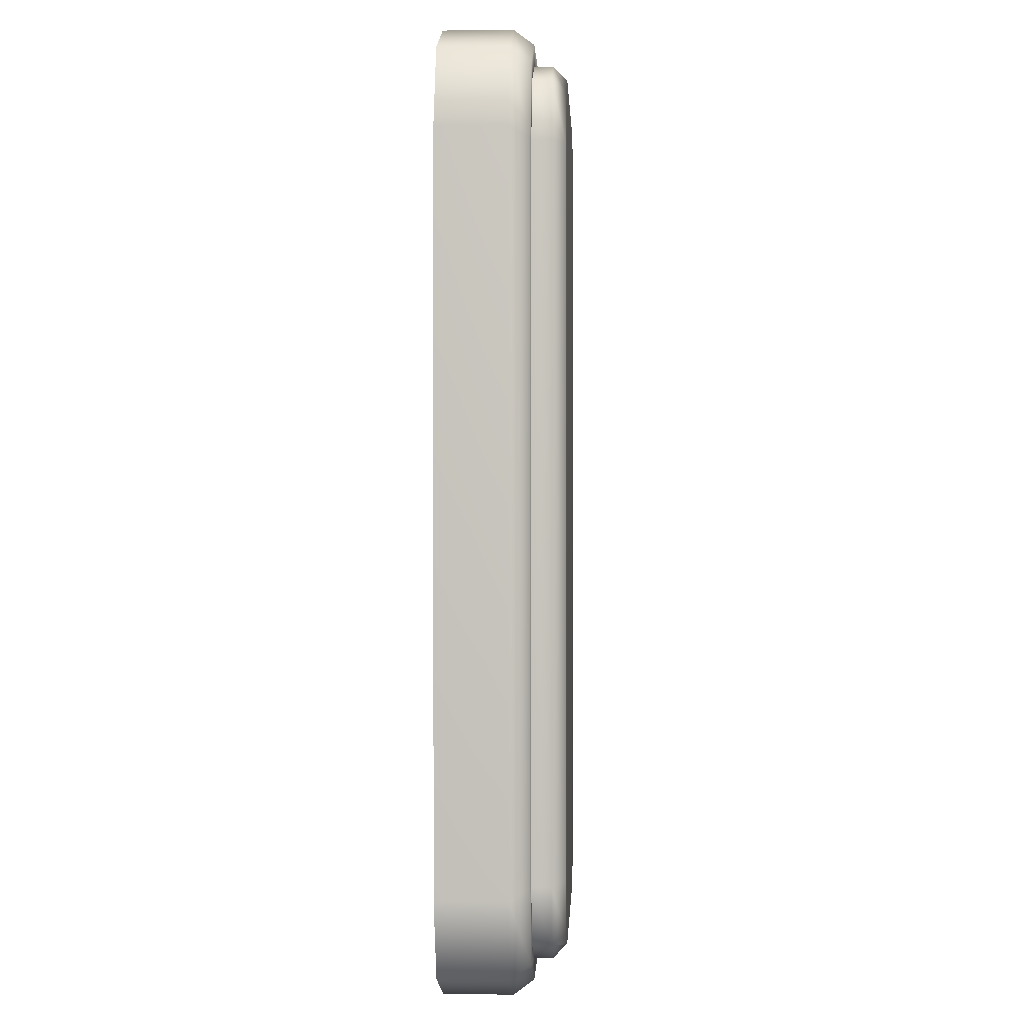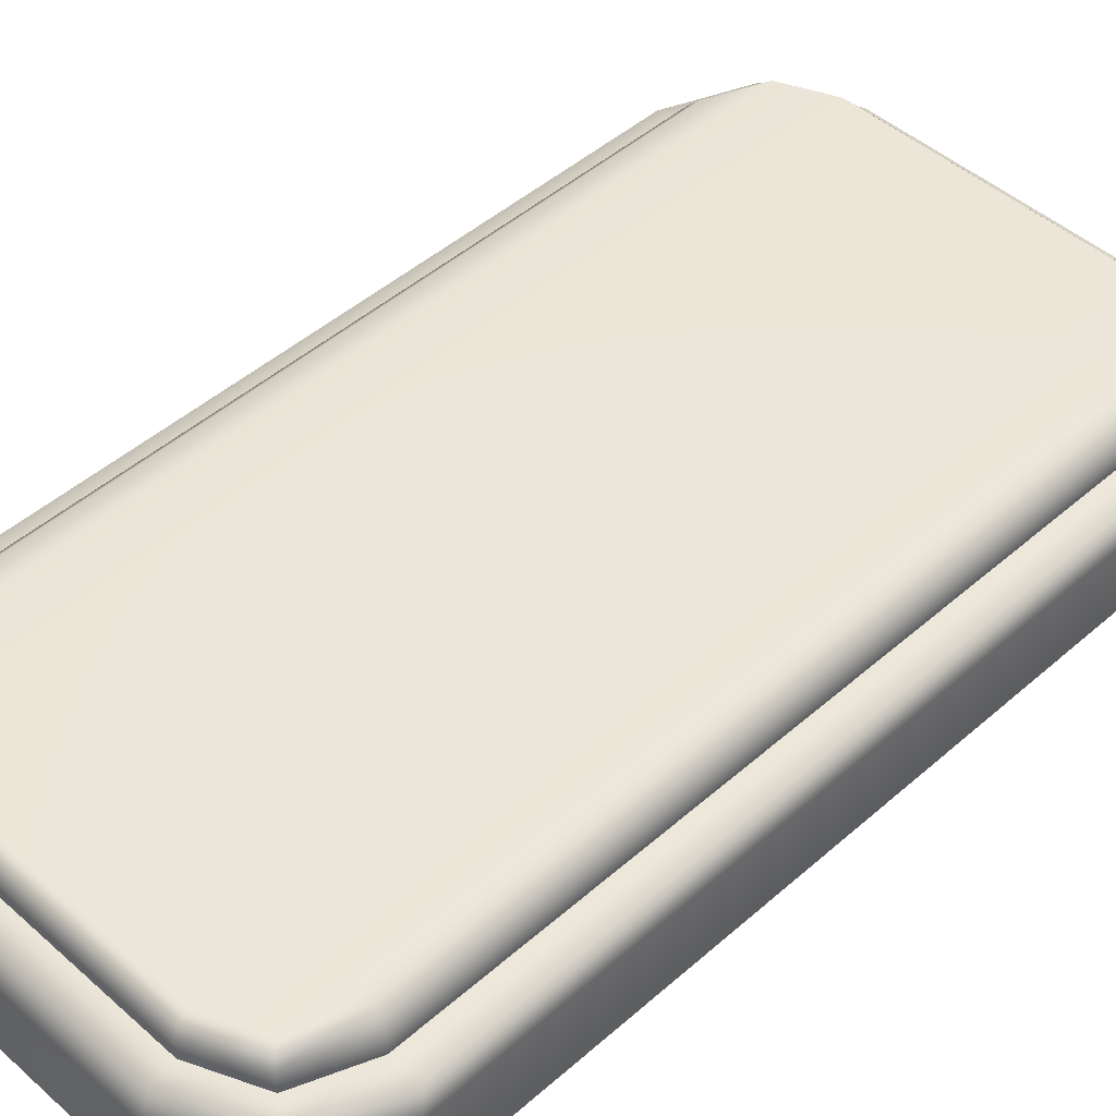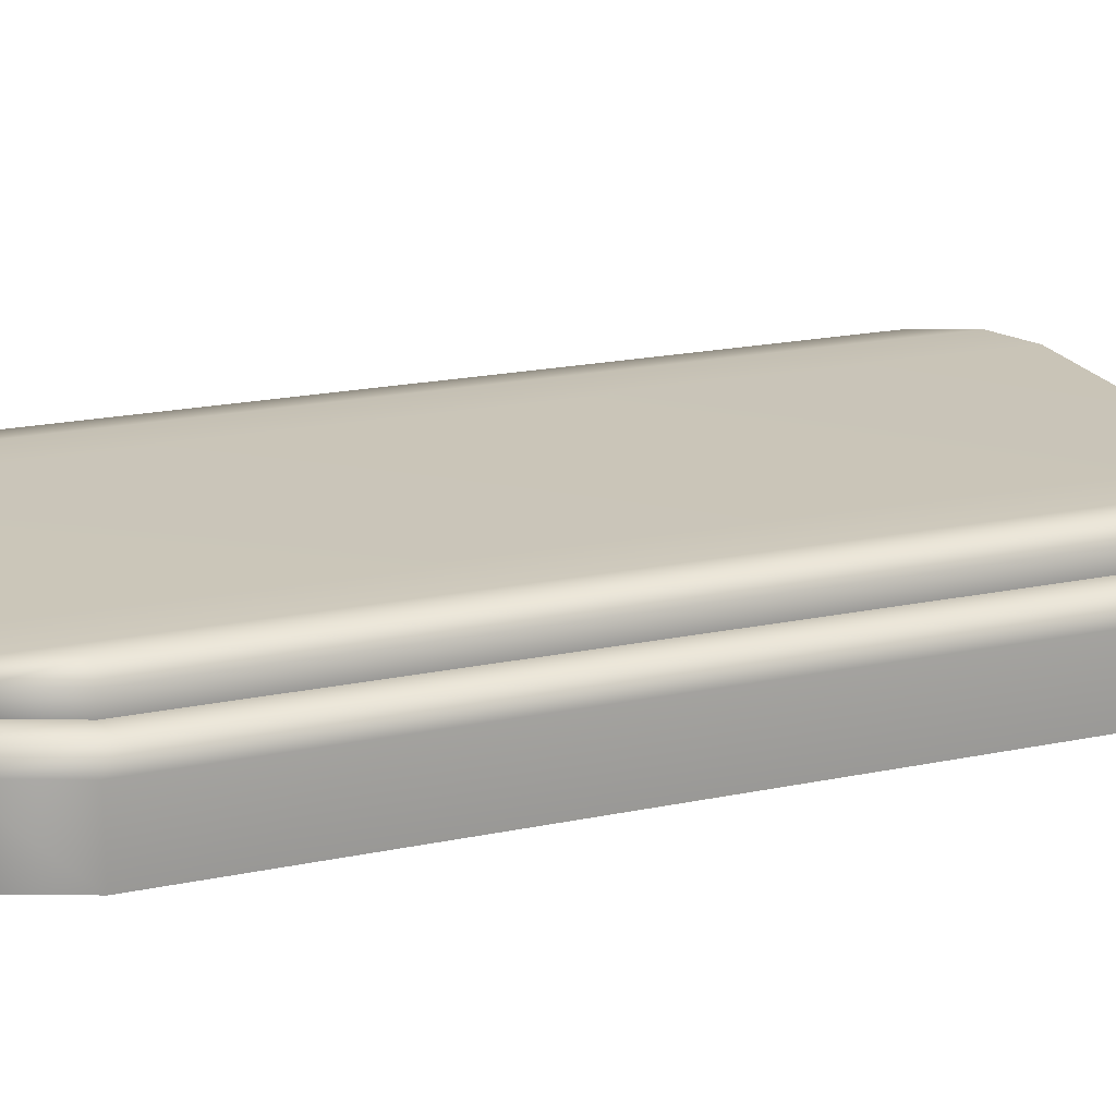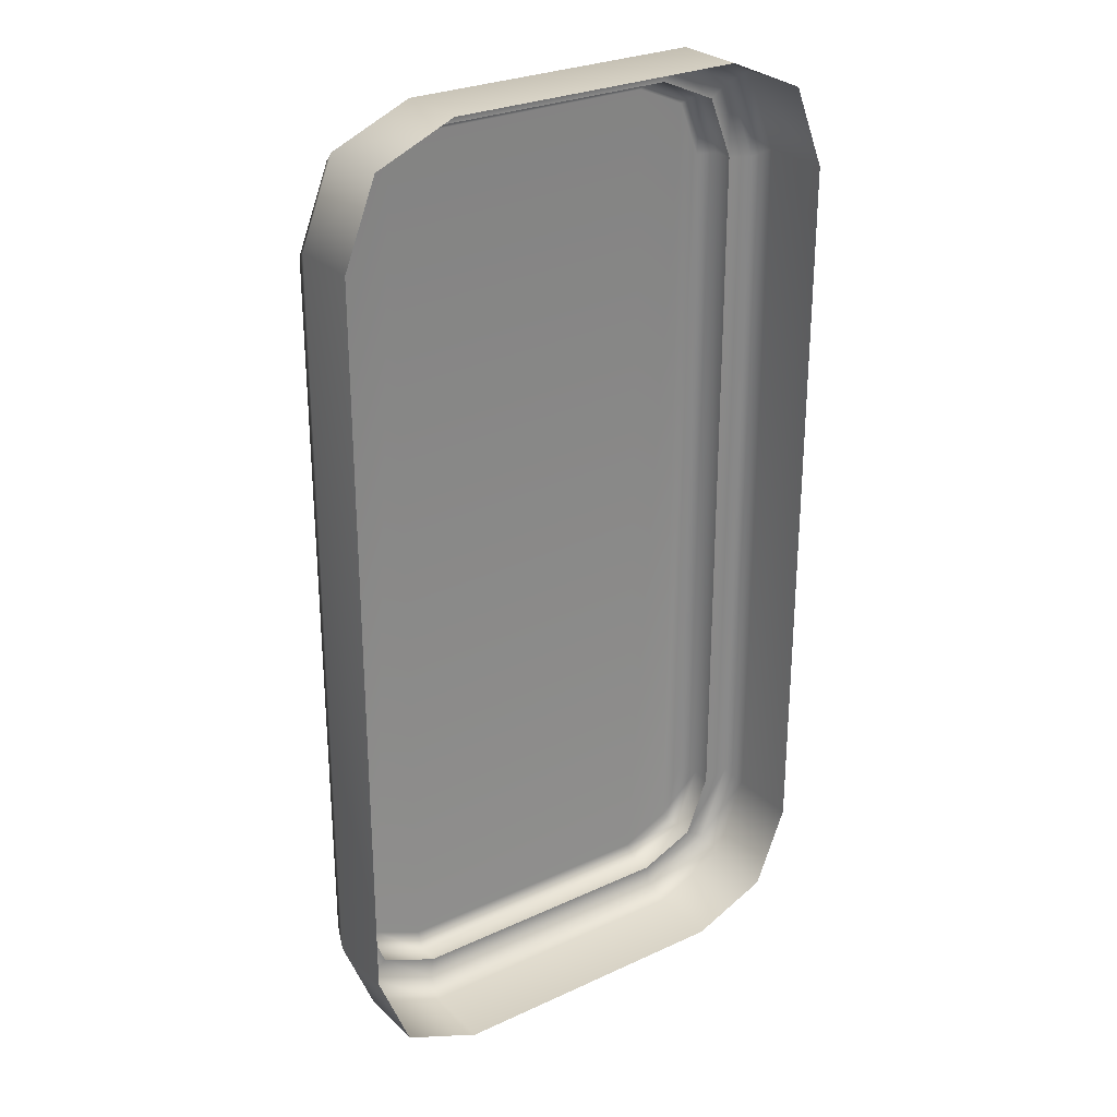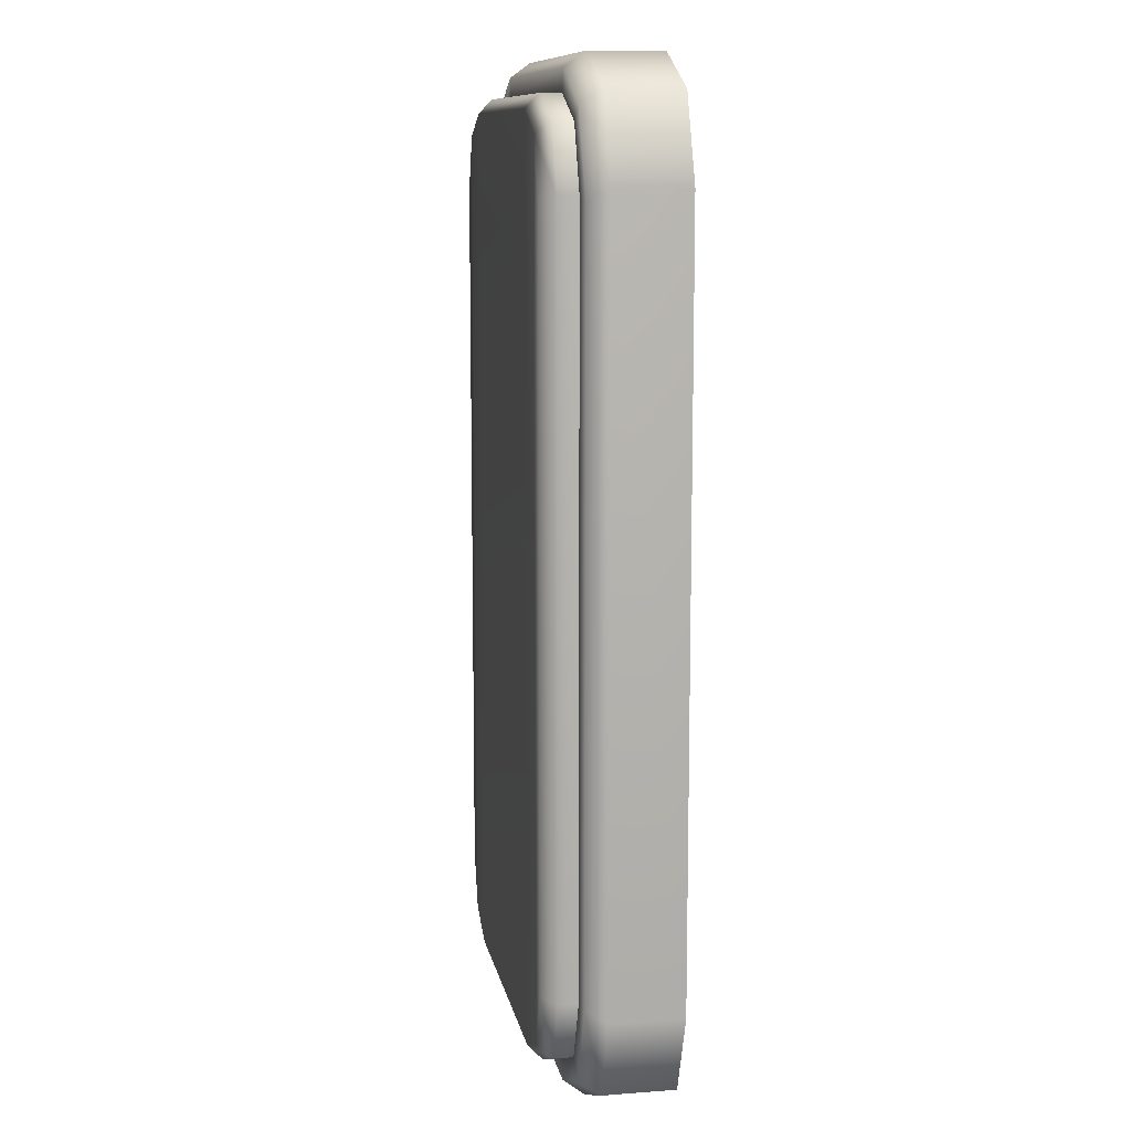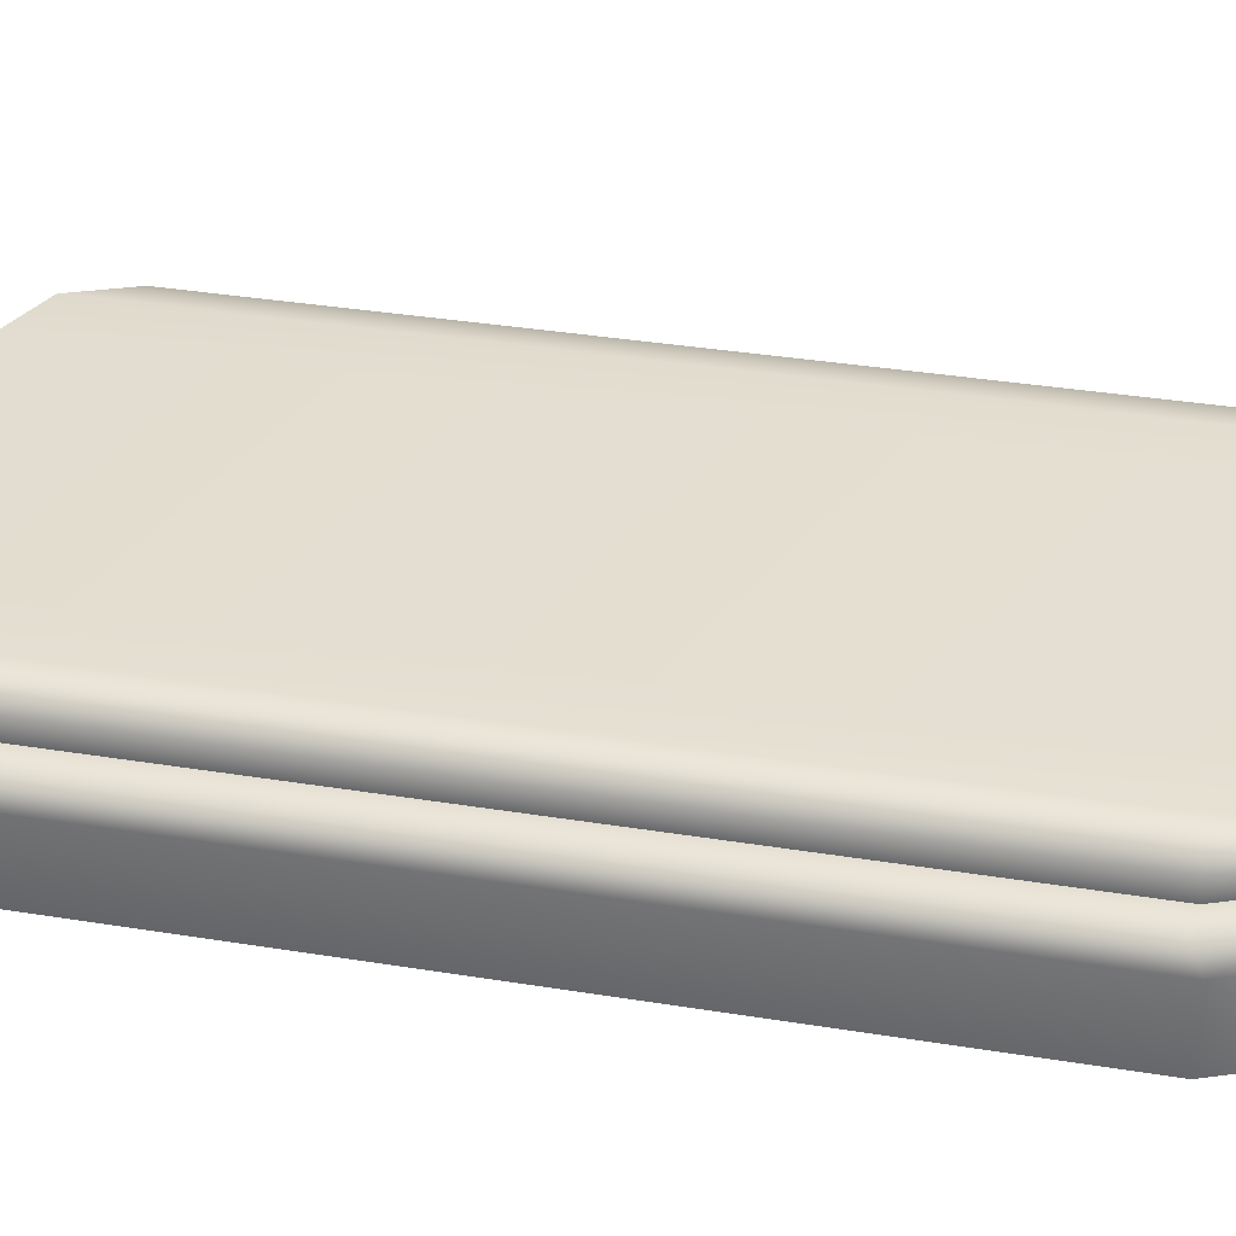
<metadata>
{"format":"obj","ext":"obj","renderer":"f3d","projection":"perspective","resolution":1024,"background":"white","views":[{"elev":0.4,"azim":-87.3,"up":"+Y"},{"elev":46.8,"azim":-134.9,"up":"+Z"},{"elev":20.5,"azim":-110.6,"up":"+Z"},{"elev":27.4,"azim":144.6,"up":"+Y"},{"elev":10.8,"azim":79.6,"up":"+Y"},{"elev":36.3,"azim":-78.1,"up":"+Z"}]}
</metadata>
<code>
g StatueBase
v -0.4655 -1.5 -0.03855
v -0.4655 -1.5 0.1817
v 0.4655 -1.5 0.1817
v 0.4655 -1.5 -0.03855
v 0.7086 -1.395 -0.03855
v 0.7086 -1.395 0.1817
v -0.4424 1.389 0.3048
v -0.4424 1.389 0.2452
v 0.4424 1.389 0.2452
v 0.4424 1.389 0.3048
v 0.6221 1.311 0.2452
v 0.6221 1.311 0.3048
v 0.4655 1.5 -0.03855
v 0.4655 1.5 0.1817
v -0.4655 1.5 0.1817
v -0.4655 1.5 -0.03855
v -0.7086 1.395 -0.03855
v -0.7086 1.395 0.1817
v -0.6874 1.353 0.2452
v -0.4516 1.455 0.2452
v 0.4655 1.5 0.1817
v 0.4516 1.455 0.2452
v 0.7086 1.395 0.1817
v 0.6874 1.353 0.2452
v 0.4655 1.5 -0.03855
v 0.7086 1.395 -0.03855
v -0.8093 1.14 -0.03855
v -0.7086 1.395 -0.03855
v -0.7086 1.395 0.1817
v -0.8093 1.14 0.1817
v -0.7851 1.106 0.2452
v -0.6874 1.353 0.2452
v -0.7851 -1.106 0.2452
v -0.8093 -1.14 0.1817
v -0.8093 -1.14 -0.03855
v -0.6874 -1.353 0.2452
v -0.7086 -1.395 -0.03855
v -0.7086 -1.395 0.1817
v 0.8093 -1.14 -0.03855
v 0.7086 -1.395 -0.03855
v 0.7086 -1.395 0.1817
v 0.8093 -1.14 0.1817
v 0.7851 -1.106 0.2452
v 0.6874 -1.353 0.2452
v 0.7851 1.106 0.2452
v 0.8093 1.14 0.1817
v 0.8093 1.14 -0.03855
v 0.6874 1.353 0.2452
v 0.7086 1.395 -0.03855
v 0.7086 1.395 0.1817
v -0.7086 -1.395 0.1817
v -0.4655 -1.5 0.1817
v -0.4655 -1.5 -0.03855
v -0.7086 -1.395 -0.03855
v 0.6221 -1.311 0.3048
v 0.6221 -1.311 0.2452
v 0.4424 -1.389 0.2452
v 0.4424 -1.389 0.3048
v -0.4424 -1.389 0.2452
v -0.4424 -1.389 0.3048
v -0.5888 -1.279 0.3477
v -0.6551 -1.111 0.3477
v -0.6551 1.111 0.3477
v -0.5888 1.279 0.3477
v -0.6221 1.311 0.3048
v -0.698 1.119 0.3048
v -0.4335 -1.346 0.3477
v -0.6221 -1.311 0.3048
v -0.4424 -1.389 0.3048
v -0.4335 1.346 0.3477
v 0.4335 -1.346 0.3477
v 0.4335 1.346 0.3477
v 0.5888 -1.279 0.3477
v 0.4424 1.389 0.3048
v -0.4424 1.389 0.3048
v 0.6221 1.311 0.3048
v 0.5888 1.279 0.3477
v 0.698 1.119 0.3048
v 0.6551 -1.111 0.3477
v 0.6221 -1.311 0.3048
v 0.698 -1.119 0.3048
v 0.6551 1.111 0.3477
v -0.6221 -1.311 0.3048
v -0.6221 -1.311 0.2452
v -0.698 -1.119 0.2452
v -0.698 -1.119 0.3048
v -0.698 1.119 0.2452
v -0.698 1.119 0.3048
v -0.6221 1.311 0.2452
v -0.6221 1.311 0.3048
v -0.4424 -1.389 0.3048
v -0.4424 -1.389 0.2452
v -0.6221 -1.311 0.2452
v -0.6221 -1.311 0.3048
v 0.4424 -1.389 0.2452
v 0.4516 -1.455 0.2452
v -0.4516 -1.455 0.2452
v -0.4424 -1.389 0.2452
v -0.6874 -1.353 0.2452
v -0.6221 -1.311 0.2452
v -0.7086 -1.395 0.1817
v -0.7851 -1.106 0.2452
v -0.4655 -1.5 0.1817
v -0.698 -1.119 0.2452
v -0.7851 1.106 0.2452
v -0.698 1.119 0.2452
v -0.6874 1.353 0.2452
v -0.6221 1.311 0.2452
v -0.4516 1.455 0.2452
v -0.4424 1.389 0.2452
v 0.4516 1.455 0.2452
v 0.4424 1.389 0.2452
v 0.6874 1.353 0.2452
v 0.6221 1.311 0.2452
v 0.7851 1.106 0.2452
v 0.698 1.119 0.2452
v 0.7851 -1.106 0.2452
v 0.698 -1.119 0.2452
v 0.6874 -1.353 0.2452
v 0.6221 -1.311 0.2452
v 0.4516 -1.455 0.2452
v 0.4655 -1.5 0.1817
v 0.7086 -1.395 0.1817
v 0.6221 1.311 0.3048
v 0.6221 1.311 0.2452
v 0.698 1.119 0.2452
v 0.698 1.119 0.3048
v 0.698 -1.119 0.2452
v 0.698 -1.119 0.3048
v 0.6221 -1.311 0.2452
v 0.6221 -1.311 0.3048
v -0.5888 1.279 0.3477
v -0.6221 1.311 0.3048
v -0.4424 1.389 0.3048
v -0.4335 1.346 0.3477
v 0.5888 -1.279 0.3477
v 0.6221 -1.311 0.3048
v 0.4424 -1.389 0.3048
v 0.4335 -1.346 0.3477
v -0.4424 -1.389 0.3048
v -0.4335 -1.346 0.3477
v -0.5888 -1.279 0.3477
v -0.6221 -1.311 0.3048
v -0.698 -1.119 0.3048
v -0.6551 -1.111 0.3477
v -0.698 1.119 0.3048
v -0.6551 1.111 0.3477
v -0.6221 1.311 0.3048
v -0.6221 1.311 0.2452
v -0.4424 1.389 0.2452
v -0.4424 1.389 0.3048
g StatueBase_0
f 3 2 1
f 4 3 1
f 3 4 5
f 6 3 5
f 9 8 7
f 10 9 7
f 11 9 10
f 12 11 10
f 15 14 13
f 16 15 13
f 15 16 17
f 18 15 17
f 18 19 15
f 19 20 15
f 15 20 21
f 20 22 21
f 21 22 23
f 22 24 23
f 25 21 23
f 26 25 23
f 29 28 27
f 30 29 27
f 30 31 29
f 31 32 29
f 33 31 30
f 34 30 27
f 34 33 30
f 35 34 27
f 36 33 34
f 35 37 34
f 38 36 34
f 37 38 34
f 41 40 39
f 42 41 39
f 42 43 41
f 43 44 41
f 45 43 42
f 46 42 39
f 46 45 42
f 47 46 39
f 48 45 46
f 47 49 46
f 50 48 46
f 49 50 46
f 53 52 51
f 54 53 51
f 57 56 55
f 58 57 55
f 59 57 58
f 60 59 58
f 63 62 61
f 64 63 61
f 64 65 63
f 65 66 63
f 64 61 67
f 61 68 67
f 68 69 67
f 70 64 67
f 70 67 71
f 72 70 71
f 72 71 73
f 72 74 70
f 74 75 70
f 76 74 72
f 77 76 72
f 77 72 73
f 78 76 77
f 77 73 79
f 73 80 79
f 80 81 79
f 82 78 77
f 79 82 77
f 81 78 82
f 79 81 82
f 85 84 83
f 86 85 83
f 87 85 86
f 88 87 86
f 89 87 88
f 90 89 88
f 93 92 91
f 94 93 91
f 97 96 95
f 98 97 95
f 99 97 98
f 100 99 98
f 97 99 101
f 102 99 100
f 103 97 101
f 104 102 100
f 105 102 104
f 106 105 104
f 107 105 106
f 108 107 106
f 109 107 108
f 110 109 108
f 111 109 110
f 112 111 110
f 113 111 112
f 114 113 112
f 115 113 114
f 116 115 114
f 117 115 116
f 118 117 116
f 119 117 118
f 120 119 118
f 121 119 120
f 95 121 120
f 119 121 122
f 123 119 122
f 122 121 103
f 121 97 103
f 126 125 124
f 127 126 124
f 128 126 127
f 129 128 127
f 130 128 129
f 131 130 129
f 134 133 132
f 135 134 132
f 138 137 136
f 139 138 136
f 140 138 139
f 141 140 139
f 144 143 142
f 145 144 142
f 146 144 145
f 147 146 145
f 150 149 148
f 151 150 148

</code>
